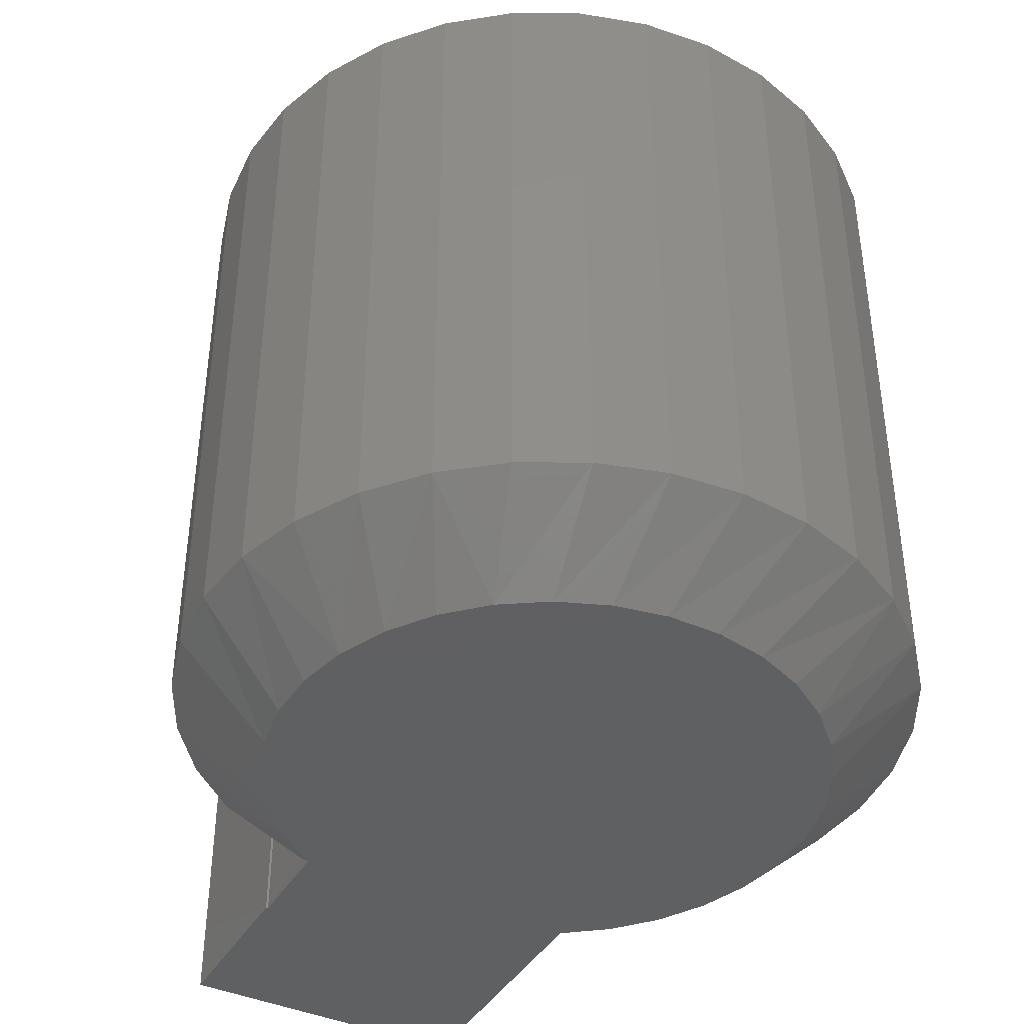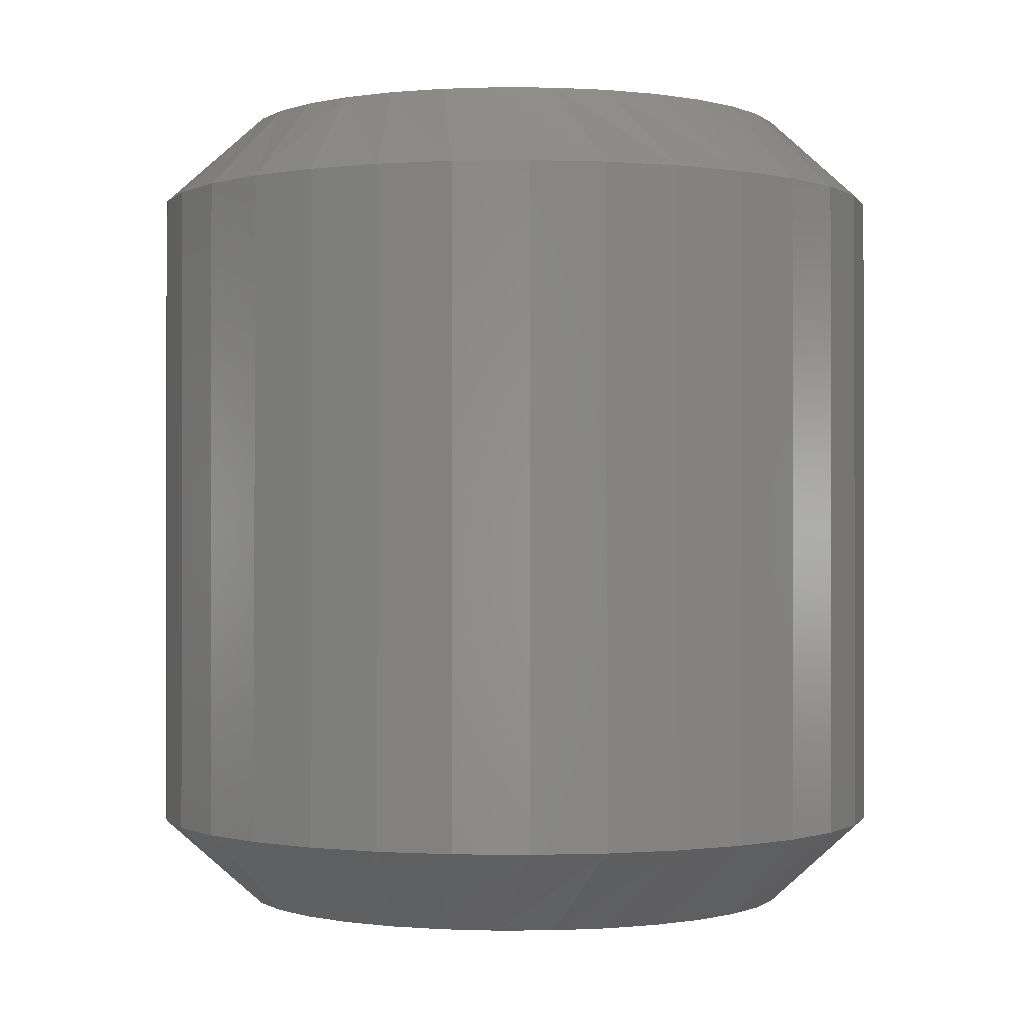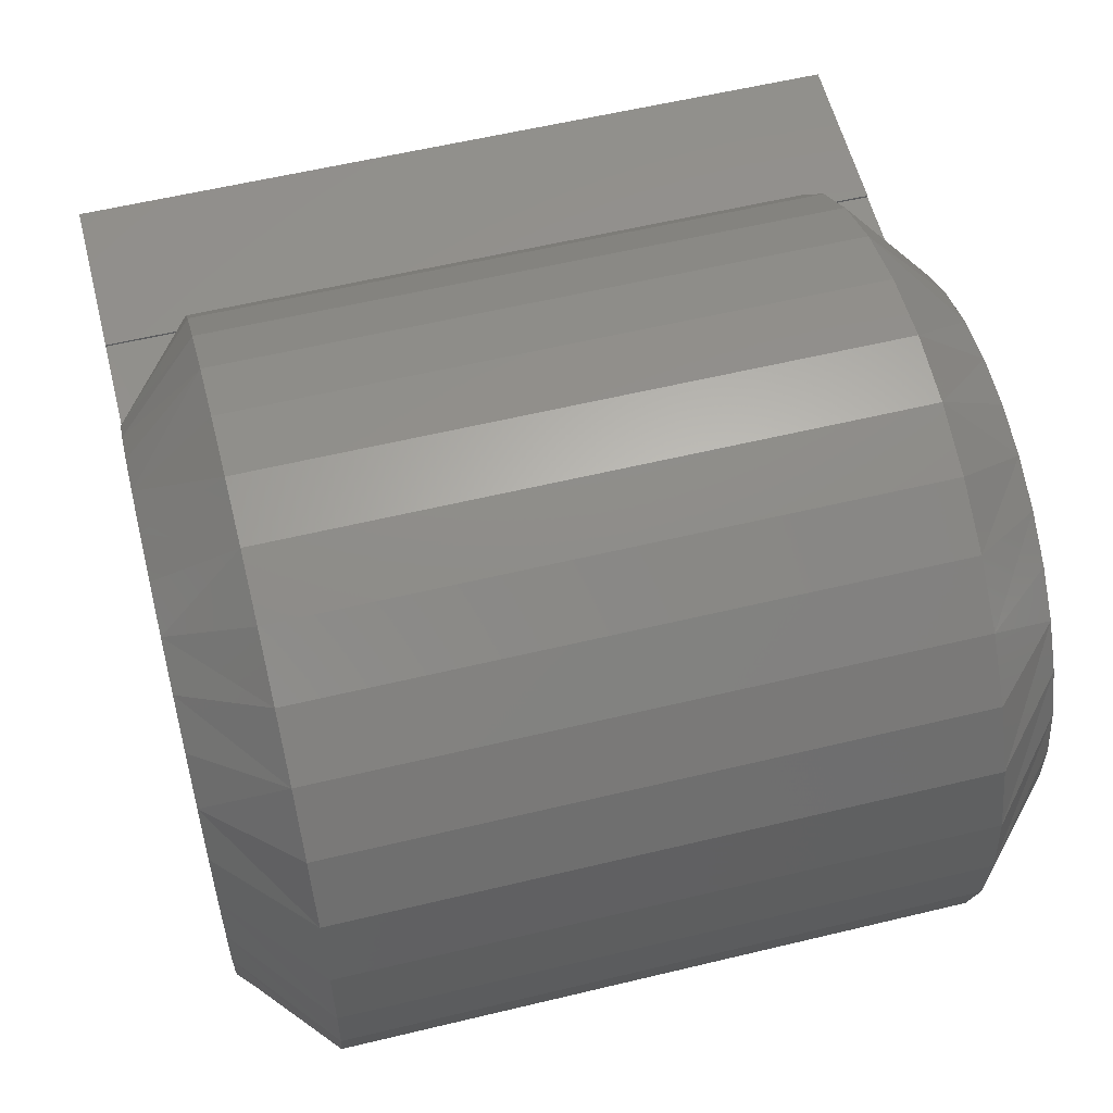
<metadata>
{"format":"stl","ext":"stl","renderer":"f3d","projection":"perspective","resolution":1024,"background":"white","views":[{"elev":-41.2,"azim":-118.1,"up":"+Z"},{"elev":-0.6,"azim":-92.1,"up":"+Z"},{"elev":57.4,"azim":-104.1,"up":"+Y"}]}
</metadata>
<code>
# stl→obj: 291 verts, 578 faces
v 0.3125 0 0.75
v 0.3574 -0.03331 0.75
v 0.3568 -0.03125 0.75
v 0.3125 -0.002056 0.75
v 0.06405 0.1118 0.75
v 0.01527 0.1194 0.75
v -0.03405 0.1176 0.75
v 0.06405 -0.3878 0.75
v -0.03405 -0.3936 0.75
v 0.01527 -0.3954 0.75
v 0.25 -0.09679 0.75
v 0.242 -0.06435 0.75
v -0.2472 -0.06485 0.75
v -0.2566 -0.1133 0.75
v -0.2566 -0.1627 0.75
v 0.25 -0.1797 0.75
v 0.3847 -0.1797 0.75
v 0.3847 -0.09679 0.75
v 0.4766 0 0.75
v 0.4453 -0.03125 0.75
v 0.4453 -0.2422 0.75
v 0.4766 -0.2734 0.75
v -0.2287 -0.2569 0.75
v -0.2019 -0.2983 0.75
v 0.1896 -0.3128 0.75
v 0.2195 -0.2734 0.75
v 0.2302 -0.2422 0.75
v 0.2422 -0.2116 0.75
v -0.2472 -0.2111 0.75
v 0.2297 -0.03331 0.75
v 0.2195 -0.002056 0.75
v -0.2287 -0.01908 0.75
v -0.2019 0.02234 0.75
v 0.1896 0.03678 0.75
v -0.1676 0.05788 0.75
v 0.1529 0.0697 0.75
v -0.1272 0.08624 0.75
v 0.1105 0.09501 0.75
v -0.08213 0.1064 0.75
v 0.1529 -0.3457 0.75
v -0.1676 -0.3339 0.75
v 0.1105 -0.371 0.75
v -0.1272 -0.3622 0.75
v -0.08213 -0.3824 0.75
v 0.3847 -0.09679 0.5
v 0.25 -0.09679 0.5
v 0.3847 -0.1797 0.5
v 0.25 -0.1797 0.5
v 0.2422 -0.2116 0.5
v 0.2302 -0.2422 0.5
v 0.2297 -0.03331 0.5
v 0.242 -0.06435 0.5
v 0.05195 -0.3772 0.5
v 0.008766 -0.3807 0.7214
v 0.00529 -0.3806 0.5
v -0.03602 -0.376 0.7233
v -0.04115 -0.375 0.5
v -0.07886 -0.3634 0.7251
v -0.08564 -0.3605 0.5
v -0.1184 -0.3432 0.7268
v -0.1265 -0.3378 0.5
v -0.1535 -0.3162 0.7283
v -0.1623 -0.3076 0.5
v -0.183 -0.2834 0.7296
v -0.1916 -0.2712 0.5
v -0.2059 -0.2462 0.7306
v -0.2134 -0.2298 0.5
v -0.2217 -0.2058 0.7313
v -0.2268 -0.1849 0.5
v -0.23 -0.1634 0.7317
v -0.2313 -0.1384 0.5
v -0.2306 -0.1203 0.7318
v -0.2268 -0.09182 0.5
v -0.2236 -0.07776 0.7316
v -0.2135 -0.04698 0.5
v -0.2092 -0.03707 0.731
v -0.1918 -0.005541 0.5
v -0.1876 0.0005646 0.7301
v -0.1625 0.03096 0.5
v -0.1595 0.03396 0.7289
v -0.04143 0.09843 0.5
v 0.0006779 0.104 0.7222
v 0.005005 0.1041 0.5
v 0.04753 0.1014 0.7203
v 0.05167 0.1008 0.5
v 0.09682 0.08855 0.5
v 0.09341 0.08981 0.7184
v 0.1261 0.07522 0.717
v 0.1388 0.06787 0.5
v 0.1564 0.05586 0.7158
v 0.176 0.03952 0.5
v 0.2072 -0.2808 0.5
v 0.2072 -0.2808 0.7134
v 0.1762 -0.3158 0.5
v 0.1762 -0.3158 0.7146
v 0.139 -0.3442 0.5
v 0.1393 -0.344 0.7161
v 0.09709 -0.3649 0.5
v 0.09805 -0.3646 0.7178
v 0.05399 -0.3769 0.7195
v -0.1268 0.06115 0.5
v -0.1256 0.06197 0.7275
v -0.08591 0.08393 0.5
v -0.08675 0.08356 0.7258
v -0.0442 0.0978 0.7241
v 0.07071 0.09676 0.7193
v 0.2072 0.004413 0.7137
v 0.2071 0.004543 0.5
v 0.1836 0.0321 0.7147
v 0.1826 -0.2422 0.5
v 0.1829 -0.03331 0.5
v -0.3125 -0.138 0.6581
v -0.3069 -0.07927 0.6581
v -0.01825 -0.45 0.6581
v 0.0982 -0.4347 0.6581
v 0.0407 -0.4479 0.6581
v 0.1522 -0.411 0.6581
v 0.2008 -0.3775 0.6581
v 0.2422 0.05958 0.6581
v 0.2008 0.1016 0.6581
v 0.2422 -0.3356 0.6581
v 0.1522 0.135 0.6581
v 0.0982 0.1587 0.6581
v 0.0407 0.1719 0.6581
v -0.1321 0.1452 0.6581
v -0.07654 0.165 0.6581
v -0.01825 0.174 0.6581
v -0.2635 0.02988 0.6581
v -0.2273 0.07642 0.6581
v -0.183 0.1153 0.6581
v -0.2904 -0.02264 0.6581
v -0.3069 -0.1967 0.6581
v -0.2904 -0.2533 0.6581
v -0.2635 -0.3059 0.6581
v -0.2273 -0.3524 0.6581
v -0.183 -0.3913 0.6581
v -0.07654 -0.441 0.6581
v -0.1321 -0.4212 0.6581
v 0.2038 -0.0005587 0.03125
v 0.1829 -0.03331 0.03125
v 0.2422 0.05958 0.09195
v 0.2422 -0.3356 0.09195
v 0.1826 -0.2422 0.03125
v 0.2039 -0.2753 0.03125
v 0.2224 -0.03331 0.03125
v 0.3574 -0.03331 0.03125
v 0.2226 -0.2422 0.03125
v 0.4453 -0.2422 0.03125
v 0.3568 -0.03125 0.03125
v 0.4453 -0.03125 0.03125
v -0.2294 -0.2258 0.03125
v -0.2402 -0.08619 0.03125
v -0.242 -0.1802 0.03125
v -0.2456 -0.1331 0.03125
v 0.1732 0.03646 0.03125
v 0.178 -0.3076 0.03125
v 0.147 -0.335 0.03125
v 0.1359 0.06678 0.03125
v 0.1085 -0.3586 0.03125
v 0.09358 0.08928 0.03125
v 0.06632 -0.3746 0.03125
v 0.04766 0.1031 0.03125
v 0.022 -0.3828 0.03125
v -6.032e-05 0.1078 0.03125
v -0.02302 -0.3827 0.03125
v -0.0478 0.1031 0.03125
v -0.06726 -0.3743 0.03125
v -0.1093 -0.3581 0.03125
v -0.09375 0.08915 0.03125
v -0.1476 -0.3344 0.03125
v -0.1362 0.06655 0.03125
v -0.181 -0.3041 0.03125
v -0.1728 0.03664 0.03125
v -0.2083 -0.2682 0.03125
v -0.2031 0.0002742 0.03125
v -0.2258 -0.04118 0.03125
v 0.1522 -0.411 0.09195
v 0.2008 -0.3775 0.09195
v 0.0982 0.1587 0.09195
v 0.0407 0.1719 0.09195
v 0.1522 0.135 0.09195
v 0.2008 0.1016 0.09195
v -0.1321 0.1452 0.09195
v -0.07654 0.165 0.09195
v -0.01825 0.174 0.09195
v -0.2635 0.02988 0.09195
v -0.2273 0.07642 0.09195
v -0.183 0.1153 0.09195
v -0.3125 -0.138 0.09195
v -0.3069 -0.07927 0.09195
v -0.2904 -0.02264 0.09195
v 0.0982 -0.4347 0.09195
v 0.0407 -0.4479 0.09195
v -0.01825 -0.45 0.09195
v -0.07654 -0.441 0.09195
v -0.1321 -0.4212 0.09195
v -0.183 -0.3913 0.09195
v -0.2273 -0.3524 0.09195
v -0.2635 -0.3059 0.09195
v -0.2904 -0.2533 0.09195
v -0.3069 -0.1967 0.09195
v 0.4766 -0.2734 0
v 0.4766 0 0
v 0.2396 -0.2734 0.7342
v 0.2396 -0.2734 0.01577
v 0.2195 -0.2734 0
v 0.3125 0 0
v 0.3125 -0.002056 0
v -0.03405 0.1176 0
v 0.01527 0.1194 0
v 0.06405 0.1118 0
v 0.01527 -0.3954 0
v -0.03405 -0.3936 0
v 0.06405 -0.3878 0
v -0.2287 -0.2569 0
v -0.2472 -0.2111 0
v -0.2566 -0.1627 0
v -0.2566 -0.1133 0
v -0.2472 -0.06485 0
v -0.2287 -0.01908 0
v 0.2195 -0.002056 0
v -0.08213 0.1064 0
v 0.1105 0.09501 0
v -0.1272 0.08624 0
v 0.1529 0.0697 0
v -0.1676 0.05788 0
v 0.1896 0.03678 0
v -0.2019 0.02234 0
v -0.08213 -0.3824 0
v -0.1272 -0.3622 0
v 0.1105 -0.371 0
v -0.1676 -0.3339 0
v 0.1529 -0.3457 0
v -0.2019 -0.2983 0
v 0.1896 -0.3128 0
v 0.2803 -0.3371 0.07812
v 0.2803 -0.3371 0.6719
v 0.2366 -0.3874 0.07812
v 0.2366 -0.3874 0.6719
v 0.1841 -0.4284 0.07812
v 0.1841 -0.4284 0.6719
v 0.1246 -0.4584 0.07812
v 0.1246 -0.4584 0.6719
v 0.06041 -0.4764 0.07812
v 0.06041 -0.4764 0.6719
v -0.006013 -0.4817 0.07812
v -0.006013 -0.4817 0.6719
v -0.07221 -0.4741 0.07812
v -0.07221 -0.4741 0.6719
v -0.1357 -0.4538 0.07812
v -0.1357 -0.4538 0.6719
v -0.1941 -0.4217 0.07812
v -0.1941 -0.4217 0.6719
v -0.2452 -0.3789 0.07812
v -0.2452 -0.3789 0.6719
v -0.287 -0.3271 0.07812
v -0.287 -0.3271 0.6719
v -0.3181 -0.2681 0.07812
v -0.3181 -0.2681 0.6719
v -0.3372 -0.2043 0.07812
v -0.3372 -0.2043 0.6719
v -0.3437 -0.138 0.07812
v -0.3437 -0.138 0.6719
v -0.3372 -0.07167 0.07812
v -0.3372 -0.07167 0.6719
v -0.3181 -0.007843 0.07812
v -0.3181 -0.007843 0.6719
v -0.287 0.0511 0.07812
v -0.287 0.0511 0.6719
v -0.2452 0.1029 0.07812
v -0.2452 0.1029 0.6719
v -0.1941 0.1457 0.07812
v -0.1941 0.1457 0.6719
v -0.1357 0.1778 0.07812
v -0.1357 0.1778 0.6719
v -0.07221 0.1981 0.07812
v -0.07221 0.1981 0.6719
v -0.006013 0.2057 0.07812
v -0.006013 0.2057 0.6719
v 0.06041 0.2004 0.07812
v 0.06041 0.2004 0.6719
v 0.1246 0.1824 0.07812
v 0.1246 0.1824 0.6719
v 0.1841 0.1524 0.07812
v 0.1841 0.1524 0.6719
v 0.2366 0.1115 0.07812
v 0.2366 0.1115 0.6719
v 0.2803 0.06113 0.07812
v 0.2803 0.06113 0.6719
v 0.2396 -0.002549 0.01577
v 0.2396 -0.002549 0.7342
f 1 2 3
f 1 4 2
f 5 6 7
f 8 9 10
f 11 12 13
f 11 13 14
f 11 14 15
f 11 15 16
f 11 16 17
f 11 17 18
f 19 1 3
f 19 3 20
f 19 20 21
f 19 21 22
f 23 24 25
f 23 25 26
f 23 26 27
f 23 27 28
f 23 28 29
f 2 4 30
f 30 4 31
f 30 31 32
f 27 26 21
f 21 26 22
f 32 31 33
f 33 31 34
f 33 34 35
f 35 34 36
f 35 36 37
f 37 36 38
f 37 38 39
f 39 38 5
f 39 5 7
f 12 30 13
f 13 30 32
f 28 16 29
f 29 16 15
f 25 24 40
f 40 24 41
f 40 41 42
f 42 41 43
f 42 43 8
f 8 43 44
f 8 44 9
f 18 45 11
f 11 45 46
f 17 47 18
f 18 47 45
f 16 48 17
f 17 48 47
f 48 16 49
f 49 16 28
f 49 28 50
f 50 28 27
f 51 30 52
f 52 30 12
f 52 12 46
f 46 12 11
f 53 54 55
f 55 54 56
f 55 56 57
f 57 56 58
f 57 58 59
f 59 58 60
f 59 60 61
f 61 60 62
f 61 62 63
f 63 62 64
f 63 64 65
f 65 64 66
f 65 66 67
f 67 66 68
f 67 68 69
f 69 68 70
f 69 70 71
f 70 72 71
f 73 71 72
f 72 74 73
f 75 73 74
f 74 76 75
f 77 75 76
f 76 78 77
f 79 77 78
f 78 80 79
f 81 82 83
f 83 82 84
f 83 84 85
f 86 87 88
f 86 88 89
f 89 88 90
f 89 90 91
f 92 93 94
f 94 93 95
f 94 95 96
f 96 95 97
f 96 97 98
f 98 97 99
f 98 99 53
f 53 99 100
f 53 100 54
f 79 80 101
f 101 80 102
f 101 102 103
f 103 102 104
f 103 104 81
f 81 104 105
f 81 105 82
f 87 86 106
f 106 86 85
f 106 85 84
f 107 108 109
f 109 108 91
f 109 91 90
f 83 85 81
f 81 85 86
f 53 57 98
f 55 57 53
f 48 49 67
f 48 67 69
f 48 69 71
f 48 71 47
f 57 59 98
f 98 59 61
f 98 61 96
f 96 61 63
f 96 63 94
f 94 63 65
f 94 65 92
f 92 65 67
f 92 67 110
f 110 67 49
f 110 49 50
f 111 51 75
f 75 51 52
f 75 52 73
f 73 52 46
f 73 46 71
f 71 46 45
f 71 45 47
f 81 86 103
f 103 86 89
f 103 89 101
f 101 89 91
f 101 91 79
f 79 91 108
f 79 108 77
f 77 108 111
f 77 111 75
f 112 113 72
f 56 54 114
f 100 115 116
f 100 116 54
f 116 114 54
f 99 97 117
f 117 115 99
f 99 115 100
f 118 117 97
f 119 107 120
f 120 107 109
f 120 109 90
f 93 121 95
f 95 121 118
f 95 118 97
f 120 90 122
f 122 90 88
f 122 88 123
f 123 88 87
f 123 87 124
f 124 87 106
f 124 106 84
f 104 125 105
f 105 125 126
f 105 126 82
f 82 126 127
f 82 127 84
f 84 127 124
f 78 128 80
f 80 128 129
f 80 129 102
f 102 129 130
f 102 130 104
f 104 130 125
f 128 78 131
f 131 78 76
f 131 76 113
f 113 76 74
f 113 74 72
f 112 72 132
f 132 72 70
f 132 70 68
f 132 68 133
f 133 68 66
f 133 66 134
f 134 66 135
f 135 66 64
f 135 64 136
f 136 64 62
f 136 62 60
f 56 114 58
f 58 114 137
f 58 137 60
f 60 137 138
f 60 138 136
f 139 140 141
f 119 141 107
f 107 141 108
f 141 140 108
f 108 140 111
f 92 110 142
f 142 110 143
f 142 143 144
f 92 142 93
f 93 142 121
f 111 140 145
f 146 2 30
f 146 30 51
f 146 51 111
f 146 111 145
f 143 110 147
f 147 110 50
f 147 50 148
f 148 50 27
f 148 27 21
f 2 146 3
f 3 146 149
f 150 20 149
f 149 20 3
f 148 21 150
f 150 21 20
f 150 149 146
f 151 152 153
f 153 152 154
f 139 155 140
f 143 147 145
f 143 145 140
f 143 140 155
f 143 155 156
f 143 156 144
f 145 147 146
f 146 147 148
f 146 148 150
f 156 155 157
f 157 155 158
f 157 158 159
f 159 158 160
f 159 160 161
f 161 160 162
f 161 162 163
f 163 162 164
f 163 164 165
f 165 164 166
f 165 166 167
f 167 166 168
f 168 166 169
f 168 169 170
f 170 169 171
f 170 171 172
f 172 171 173
f 172 173 174
f 174 173 175
f 174 175 151
f 151 175 176
f 151 176 152
f 157 177 178
f 158 179 160
f 160 179 180
f 160 180 162
f 179 158 181
f 181 158 155
f 181 155 182
f 182 155 139
f 182 139 141
f 166 183 169
f 183 166 184
f 184 166 164
f 184 164 185
f 185 164 162
f 185 162 180
f 173 186 175
f 186 173 187
f 187 173 171
f 187 171 188
f 188 171 169
f 188 169 183
f 152 189 154
f 189 152 190
f 190 152 176
f 190 176 191
f 191 176 175
f 191 175 186
f 157 159 177
f 177 159 161
f 177 161 192
f 192 161 163
f 192 163 193
f 193 163 165
f 193 165 194
f 194 165 167
f 194 167 195
f 195 167 168
f 195 168 196
f 196 168 170
f 196 170 197
f 197 170 172
f 197 172 198
f 198 172 174
f 198 174 199
f 199 174 151
f 199 151 200
f 200 151 153
f 200 153 201
f 201 153 154
f 201 154 189
f 144 156 142
f 142 156 157
f 142 157 178
f 189 132 201
f 201 132 133
f 201 133 200
f 200 133 134
f 200 134 199
f 199 134 135
f 199 135 198
f 198 135 136
f 198 136 197
f 197 136 138
f 197 138 196
f 196 138 137
f 196 137 195
f 195 137 114
f 195 114 194
f 194 114 116
f 194 116 193
f 193 116 115
f 193 115 192
f 192 115 117
f 192 117 177
f 177 117 118
f 177 118 178
f 178 118 121
f 178 121 142
f 132 189 112
f 112 189 190
f 112 190 113
f 113 190 191
f 113 191 131
f 131 191 186
f 131 186 128
f 128 186 187
f 128 187 129
f 129 187 188
f 129 188 130
f 130 188 183
f 130 183 125
f 125 183 184
f 125 184 126
f 126 184 185
f 126 185 127
f 127 185 180
f 127 180 124
f 124 180 179
f 124 179 123
f 123 179 181
f 123 181 122
f 122 181 182
f 122 182 120
f 120 182 141
f 120 141 119
f 202 203 22
f 22 203 19
f 22 26 204
f 22 204 202
f 202 204 205
f 202 205 206
f 207 203 208
f 209 210 211
f 212 213 214
f 202 206 215
f 202 215 216
f 202 216 217
f 202 217 218
f 202 218 219
f 202 219 220
f 202 220 221
f 202 221 208
f 202 208 203
f 209 211 222
f 222 211 223
f 222 223 224
f 224 223 225
f 224 225 226
f 226 225 227
f 226 227 228
f 228 227 221
f 228 221 220
f 213 229 214
f 214 229 230
f 214 230 231
f 231 230 232
f 231 232 233
f 233 232 234
f 233 234 235
f 235 234 215
f 235 215 206
f 236 237 238
f 238 237 239
f 238 239 240
f 240 239 241
f 240 241 242
f 242 241 243
f 242 243 244
f 244 243 245
f 244 245 246
f 246 245 247
f 246 247 248
f 248 247 249
f 248 249 250
f 250 249 251
f 250 251 252
f 252 251 253
f 252 253 254
f 254 253 255
f 254 255 256
f 256 255 257
f 256 257 258
f 258 257 259
f 258 259 260
f 260 259 261
f 260 261 262
f 262 261 263
f 262 263 264
f 264 263 265
f 264 265 266
f 266 265 267
f 266 267 268
f 268 267 269
f 268 269 270
f 270 269 271
f 270 271 272
f 272 271 273
f 272 273 274
f 274 273 275
f 274 275 276
f 276 275 277
f 276 277 278
f 278 277 279
f 278 279 280
f 280 279 281
f 280 281 282
f 282 281 283
f 282 283 284
f 284 283 285
f 284 285 286
f 286 285 287
f 286 287 288
f 288 287 289
f 221 290 208
f 208 290 4
f 4 290 291
f 4 291 31
f 4 1 208
f 208 1 207
f 288 290 227
f 211 282 223
f 222 276 209
f 228 270 226
f 234 254 256
f 230 250 252
f 230 252 232
f 252 254 232
f 232 254 234
f 229 248 250
f 229 250 230
f 212 244 246
f 212 246 213
f 246 248 213
f 213 248 229
f 214 242 244
f 214 244 212
f 233 238 240
f 233 240 231
f 240 242 231
f 231 242 214
f 235 238 233
f 221 227 290
f 206 205 235
f 235 205 236
f 235 236 238
f 223 282 225
f 225 282 284
f 225 284 227
f 227 284 286
f 227 286 288
f 209 276 210
f 210 276 278
f 210 278 211
f 211 278 280
f 211 280 282
f 226 270 224
f 224 270 272
f 224 272 222
f 222 272 274
f 222 274 276
f 218 262 219
f 219 262 264
f 219 264 220
f 220 264 266
f 220 266 228
f 228 266 268
f 228 268 270
f 262 218 260
f 260 218 217
f 260 217 258
f 258 217 216
f 258 216 256
f 256 216 215
f 256 215 234
f 290 288 291
f 291 288 289
f 7 277 39
f 35 271 33
f 257 255 24
f 253 251 43
f 41 253 43
f 41 255 253
f 24 255 41
f 251 249 44
f 43 251 44
f 247 245 10
f 9 247 10
f 9 249 247
f 44 249 9
f 245 243 8
f 10 245 8
f 241 239 40
f 42 241 40
f 42 243 241
f 8 243 42
f 40 239 25
f 287 34 289
f 289 34 31
f 289 31 291
f 239 237 25
f 25 237 204
f 25 204 26
f 5 38 283
f 283 38 36
f 283 36 285
f 285 36 34
f 285 34 287
f 283 281 5
f 5 281 279
f 5 279 6
f 6 279 277
f 6 277 7
f 277 275 39
f 39 275 273
f 39 273 37
f 37 273 271
f 37 271 35
f 271 269 33
f 33 269 267
f 33 267 32
f 32 267 265
f 32 265 13
f 13 265 263
f 13 263 14
f 24 23 257
f 257 23 29
f 257 29 259
f 259 29 15
f 259 15 261
f 261 15 14
f 261 14 263
f 204 237 205
f 205 237 236
f 203 207 19
f 19 207 1

</code>
